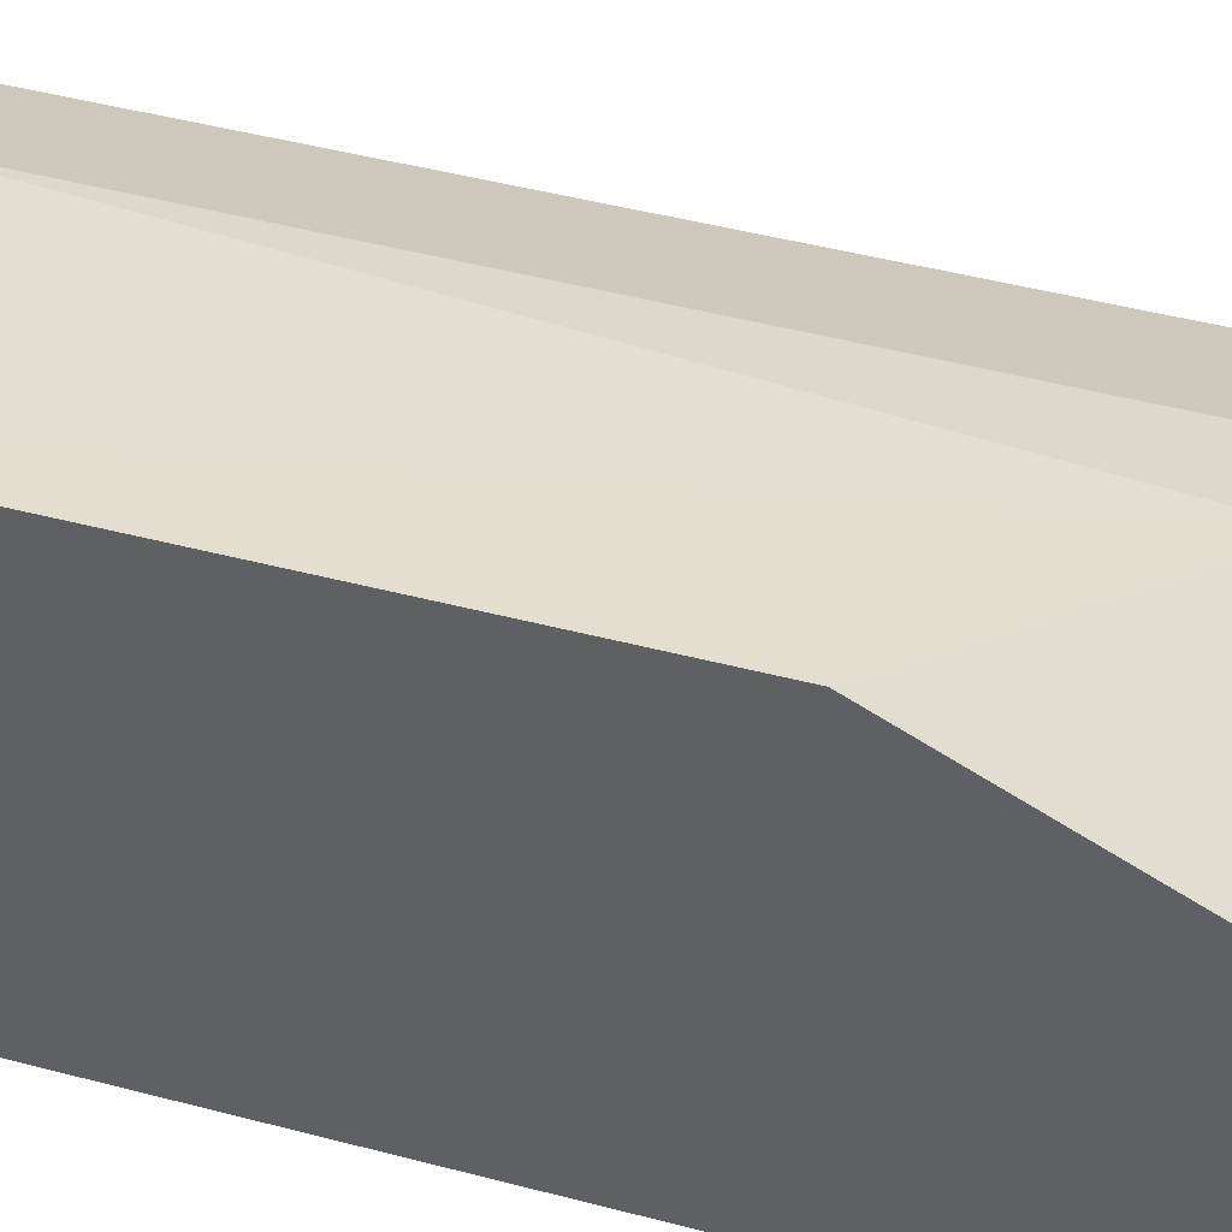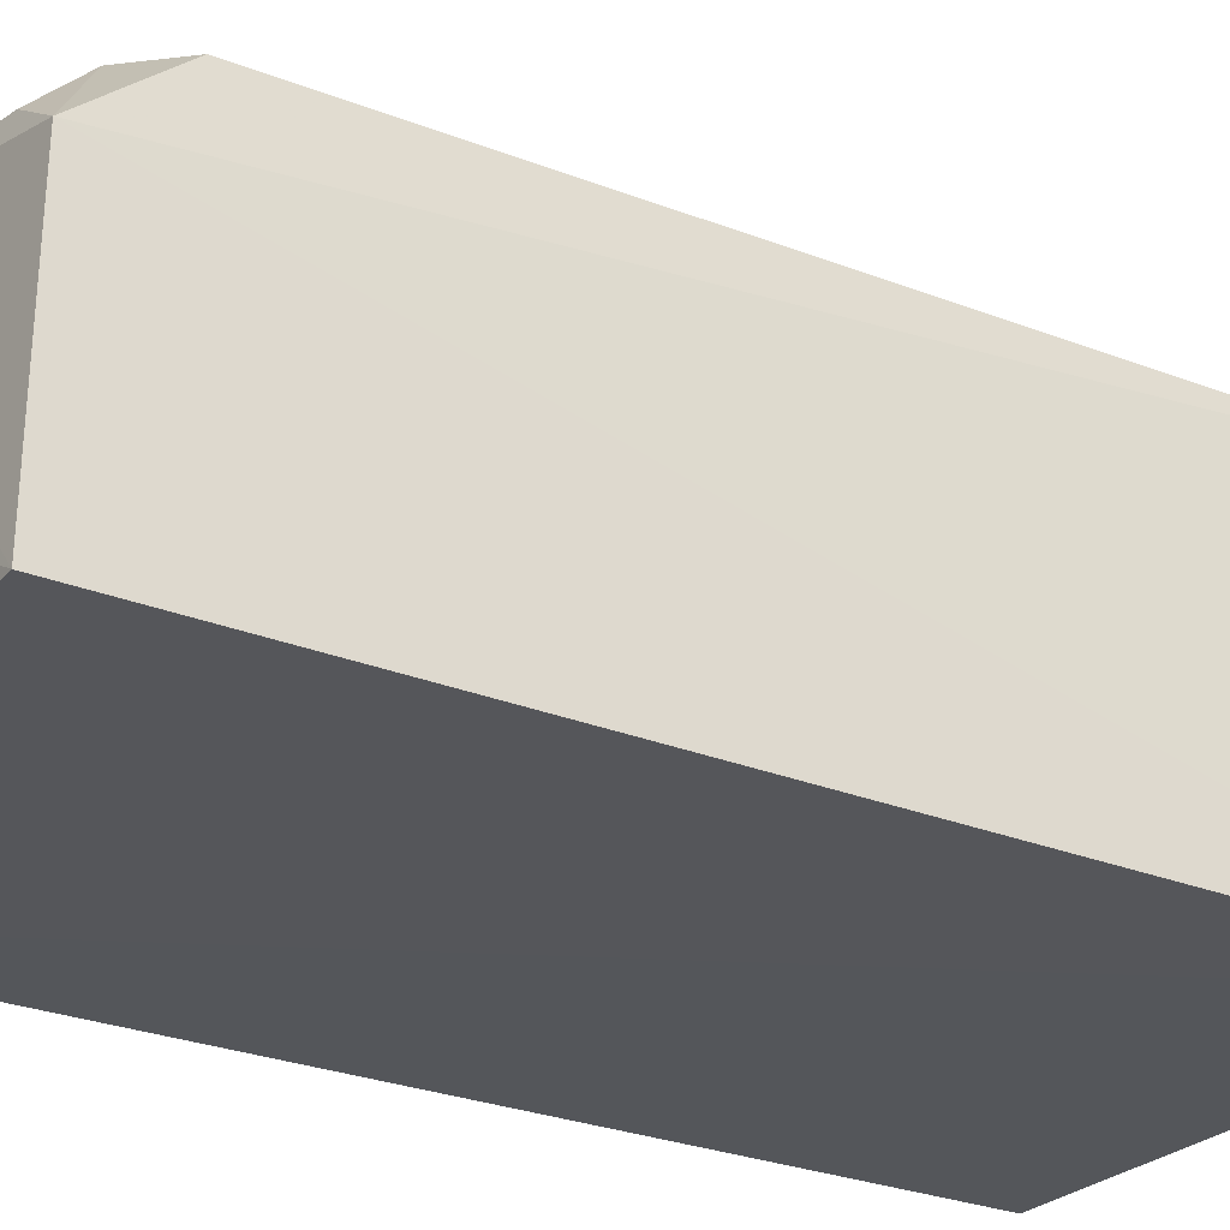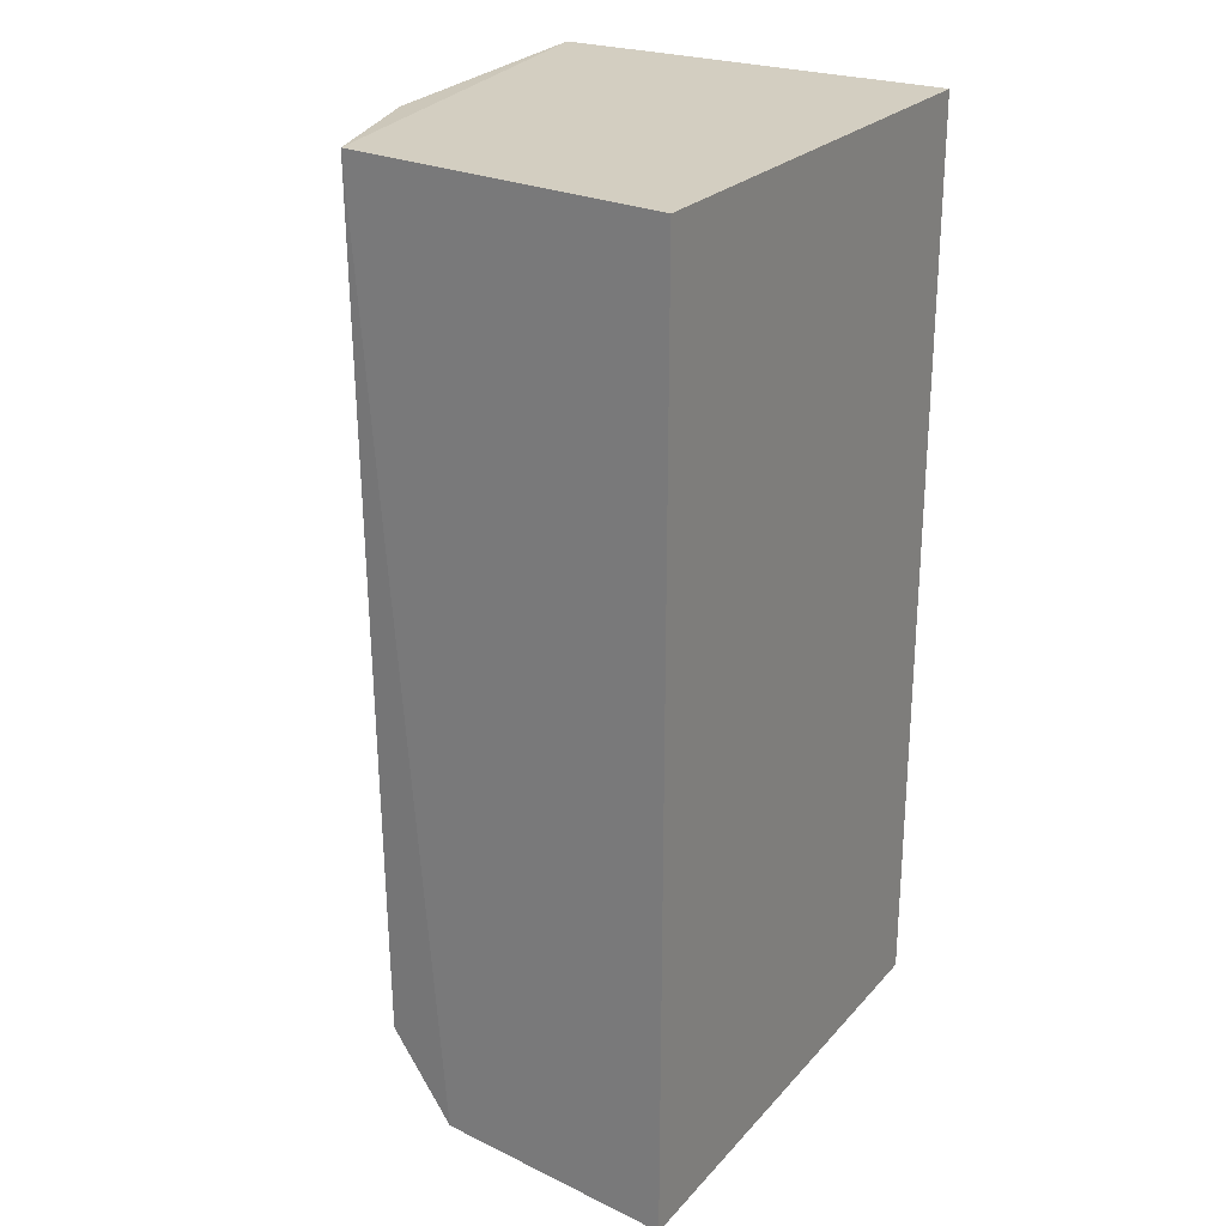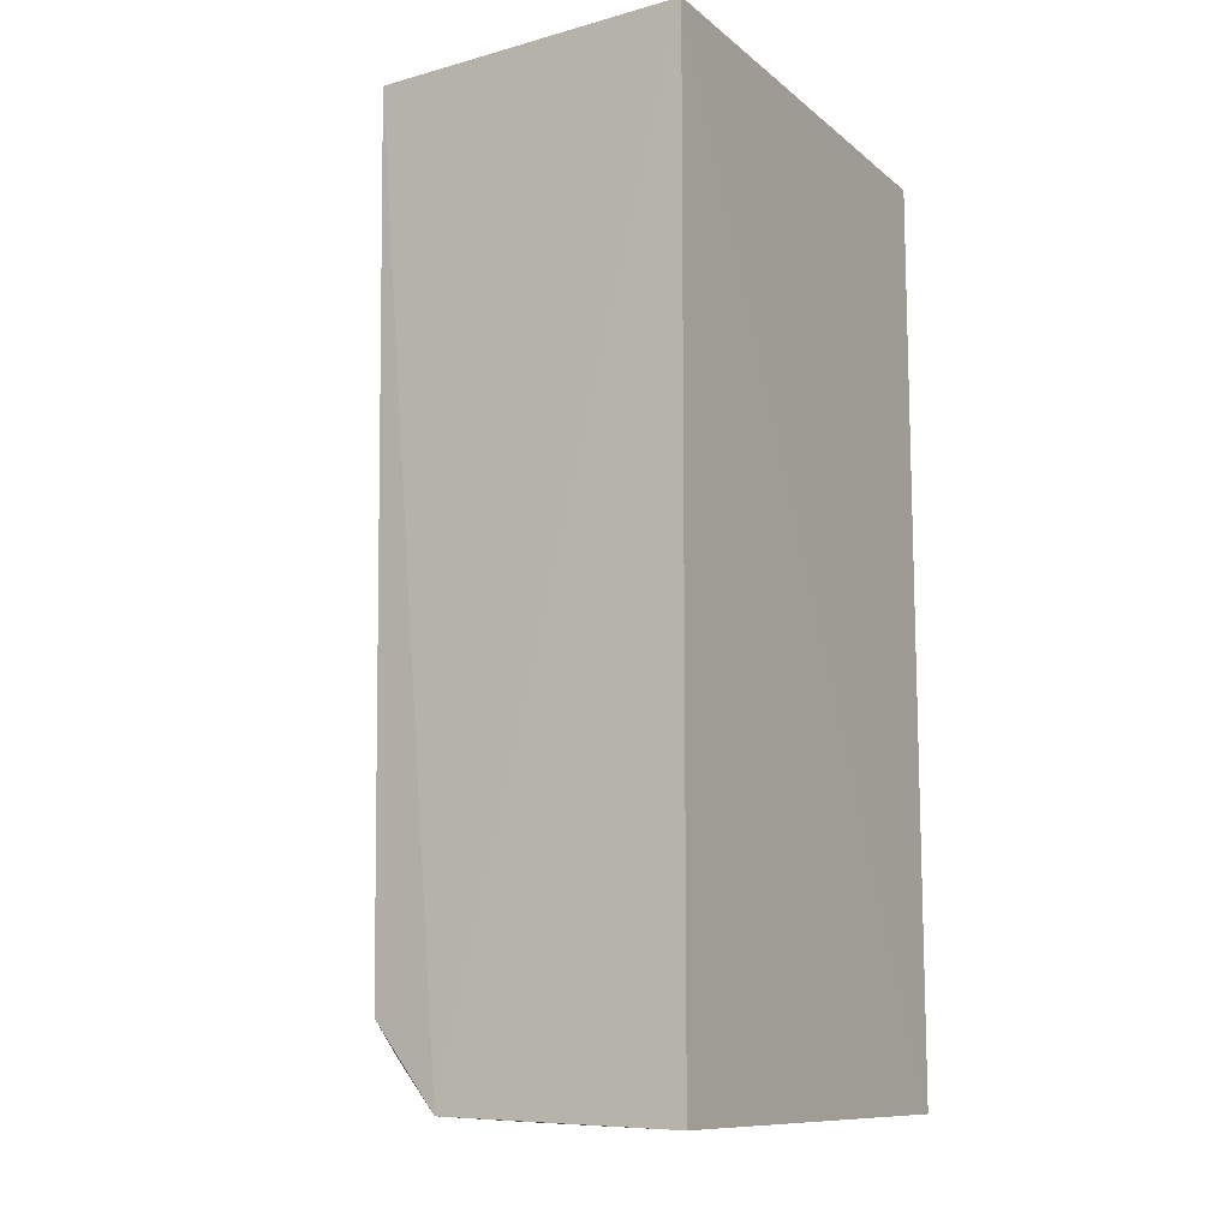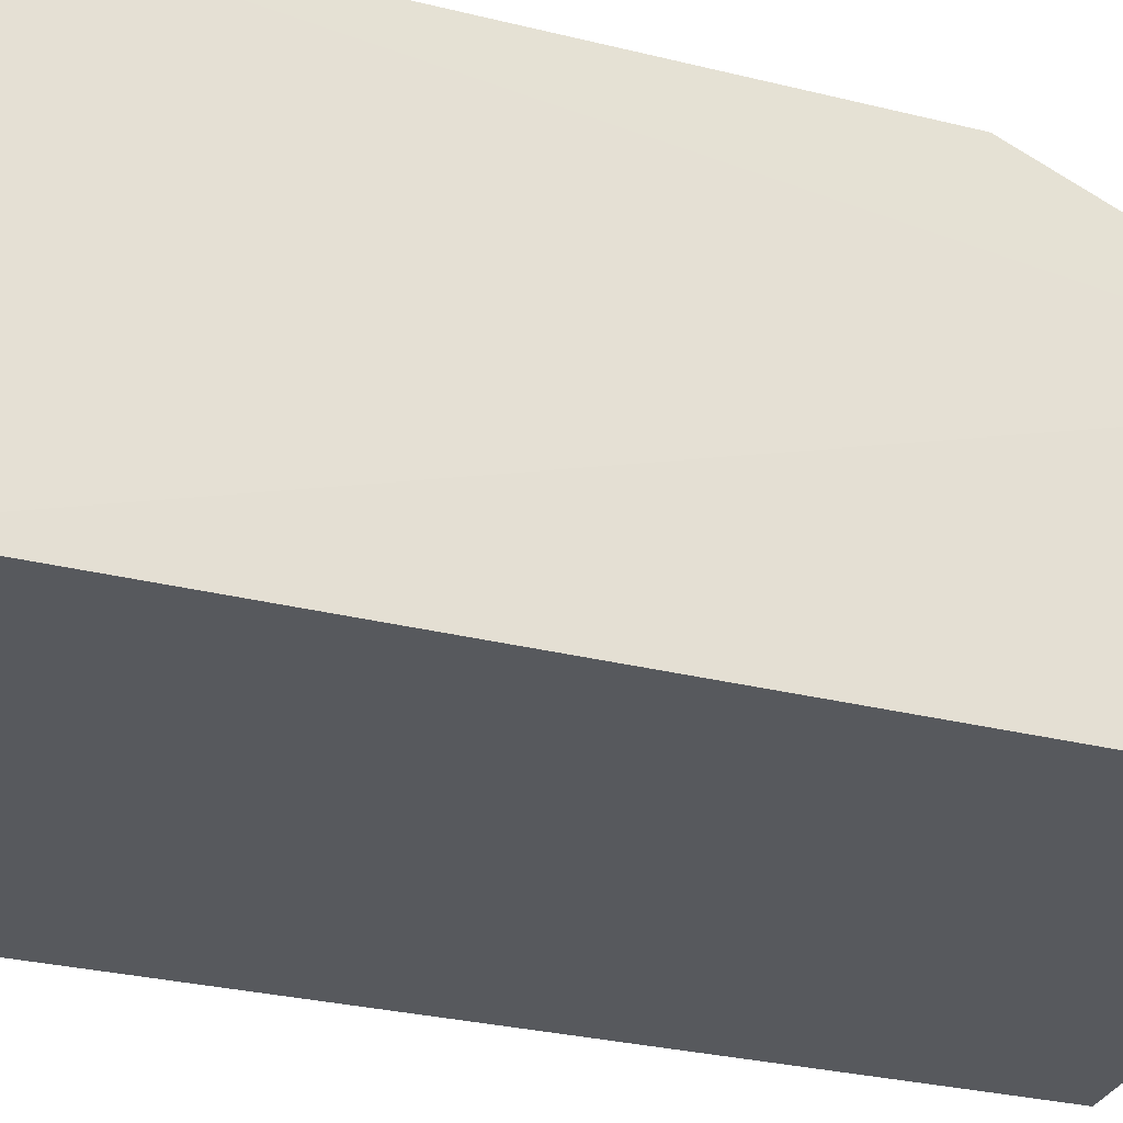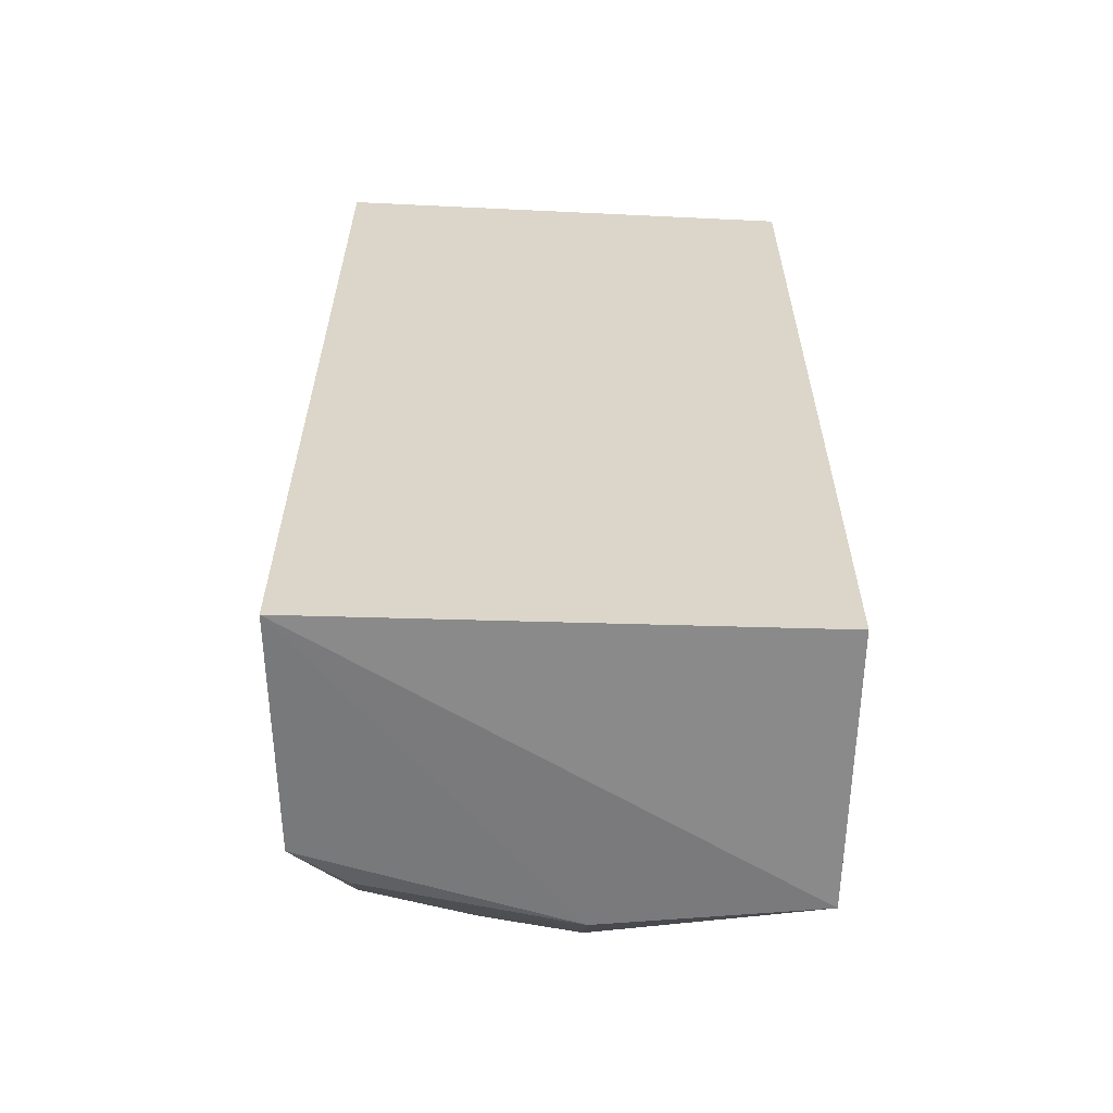
<metadata>
{"format":"obj","ext":"obj","renderer":"f3d","projection":"perspective","resolution":1024,"background":"white","views":[{"elev":40.1,"azim":108.2,"up":"+Y"},{"elev":-25.7,"azim":-123.2,"up":"+Y"},{"elev":25.0,"azim":-58.2,"up":"+Z"},{"elev":-12.0,"azim":-60.7,"up":"+Z"},{"elev":-29.7,"azim":70.2,"up":"+Y"},{"elev":-60.5,"azim":-2.8,"up":"+Z"}]}
</metadata>
<code>
v 0.001021 0.02342 0.02229
v 0.001083 0.01396 0.02229
v 0.001097 0.0203 0.0002964
v -0.01002 0.01964 0.0005877
v -0.01037 0.01396 0.02229
v 0.0009964 0.01394 0.0006292
v -0.003863 0.02294 0.002436
v -0.009774 0.02154 0.02232
v -0.01039 0.01399 0.0003379
v 0.001035 0.02335 0.007003
v -0.003901 0.0211 0.00045
v -0.009792 0.02125 0.002487
v -0.006136 0.02285 0.02225
v -0.008673 0.02144 0.00173
v -0.006135 0.02253 0.00237
v -0.008712 0.02048 0.0007243
f 1 2 3
f 6 3 2
f 6 2 5
f 8 5 2
f 8 2 1
f 8 4 5
f 9 3 6
f 9 6 5
f 9 5 4
f 10 7 1
f 10 1 3
f 10 3 7
f 11 7 3
f 11 9 4
f 11 3 9
f 12 4 8
f 13 8 1
f 13 1 7
f 13 12 8
f 14 4 12
f 15 13 7
f 15 12 13
f 15 14 12
f 15 7 11
f 16 11 4
f 16 4 14
f 16 15 11
f 16 14 15

</code>
